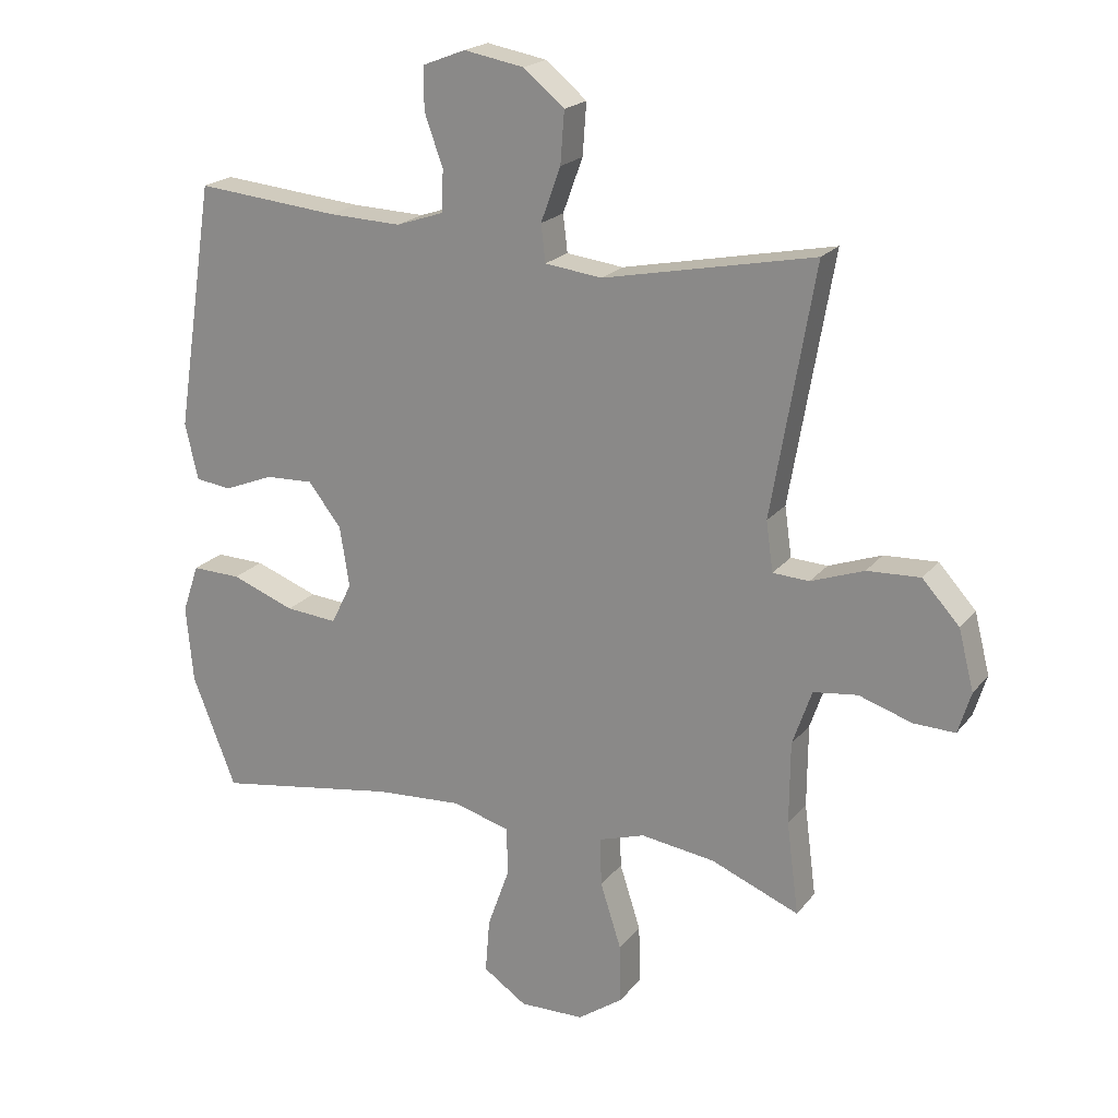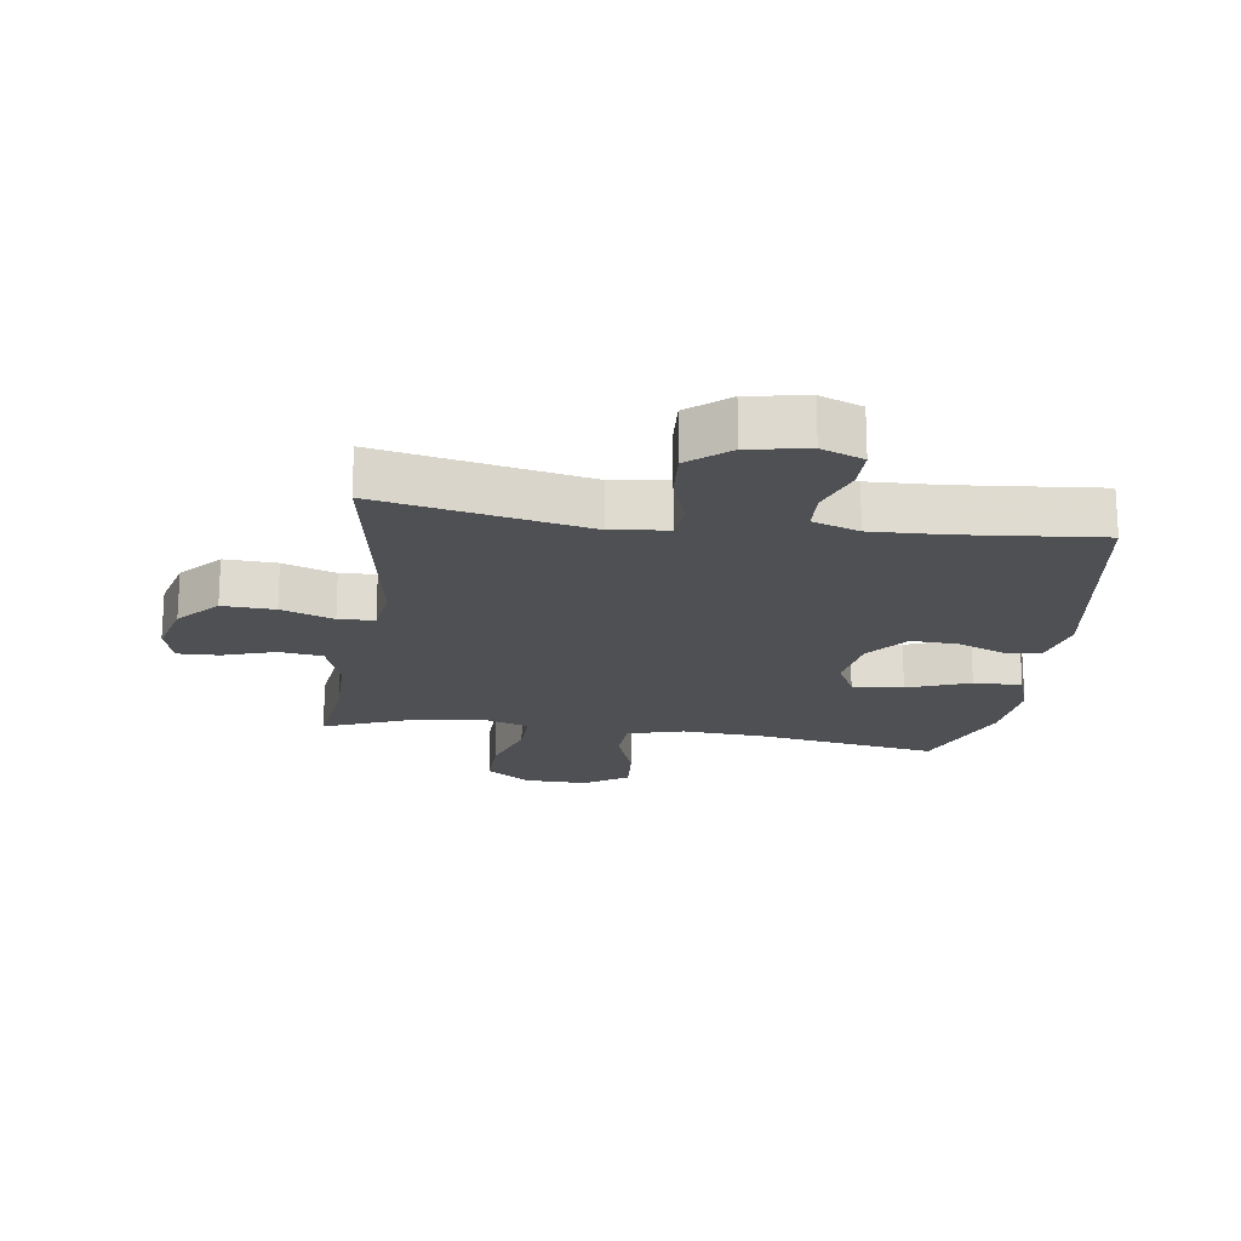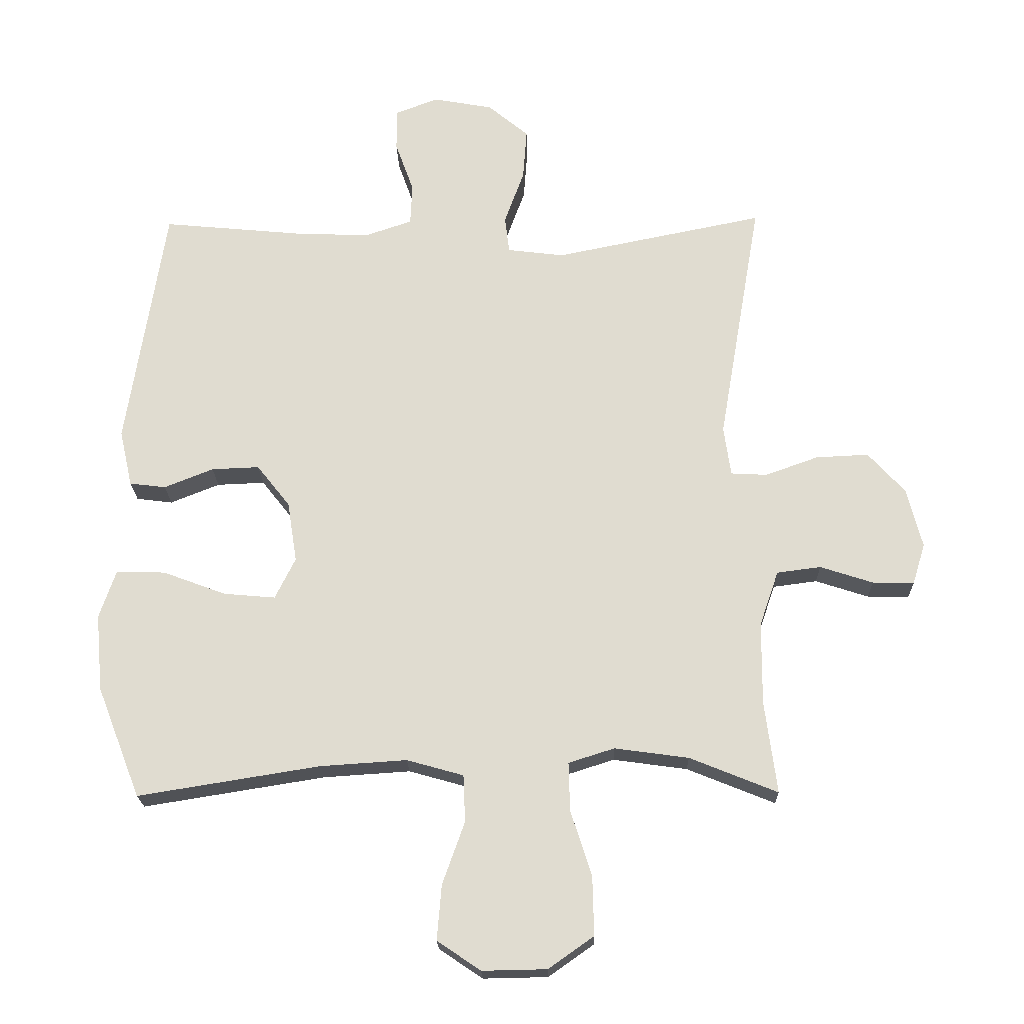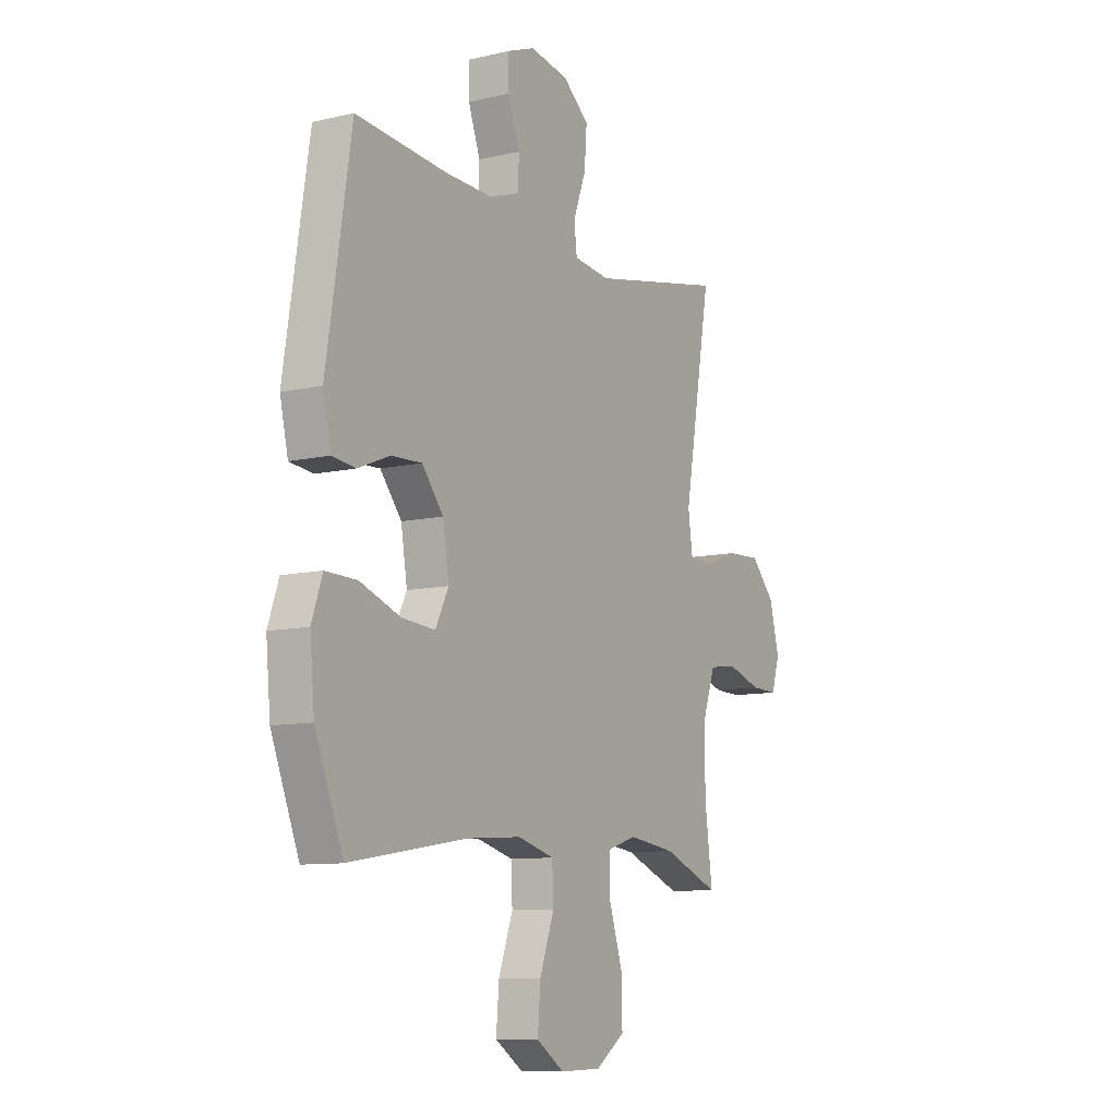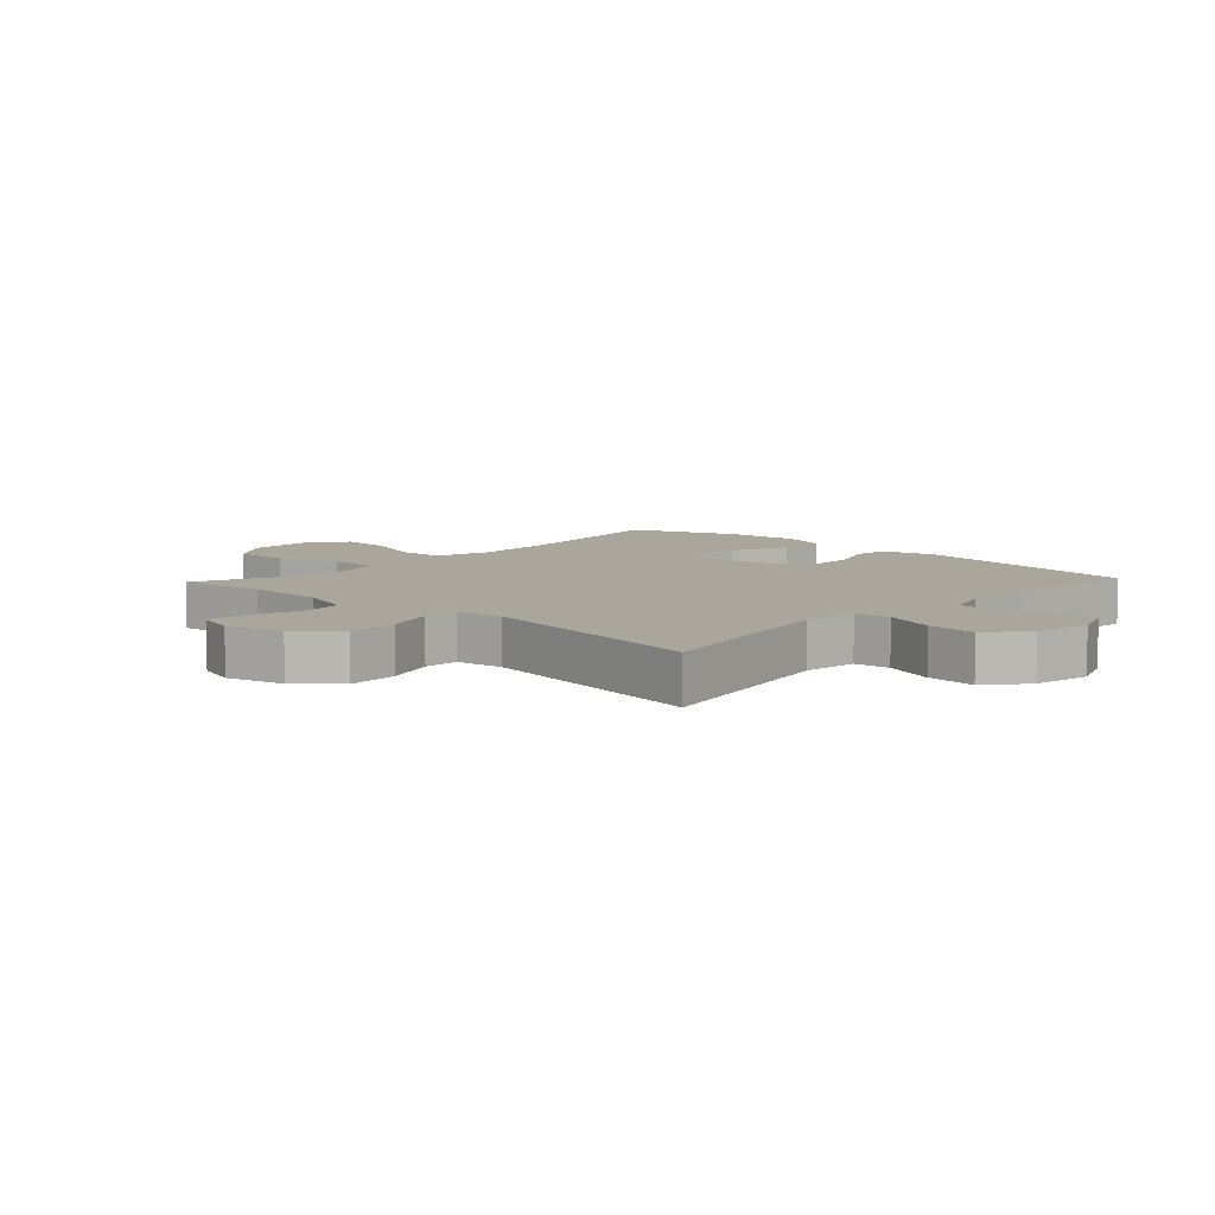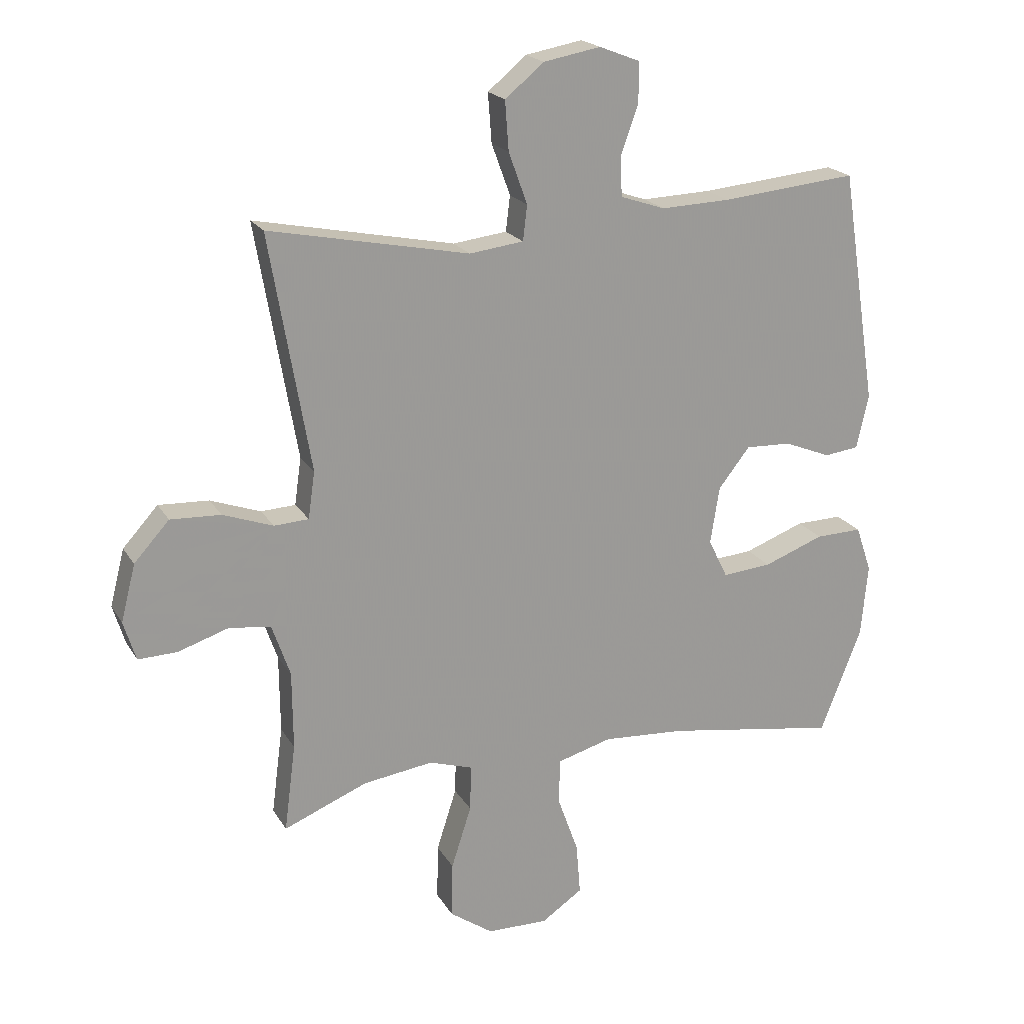
<metadata>
{"format":"obj","ext":"obj","renderer":"f3d","projection":"perspective","resolution":1024,"background":"white","views":[{"elev":20.4,"azim":-153.1,"up":"+Z"},{"elev":-19.2,"azim":-8.1,"up":"+Y"},{"elev":-20.7,"azim":-178.7,"up":"+Z"},{"elev":-9.6,"azim":121.3,"up":"+Z"},{"elev":7.9,"azim":-46.8,"up":"+Y"},{"elev":20.3,"azim":-22.5,"up":"+Z"}]}
</metadata>
<code>
v 0.5 0.07 0.5
v 0.56 0.07 0.113
v 0.54 0.07 0.024
v 0.483 0.07 0.017
v 0.406 0.07 0.048
v 0.331 0.07 0.051
v 0.279 0.07 -0.015
v 0.264 0.07 -0.11
v 0.296 0.07 -0.175
v 0.377 0.07 -0.168
v 0.476 0.07 -0.131
v 0.553 0.07 -0.129
v 0.579 0.07 -0.205
v 0.568 0.07 -0.326
v 0.5 0.07 -0.5
v 0.215 0.07 -0.454
v 0.079 0.07 -0.445
v -0.01 0.07 -0.47
v -0.013 0.07 -0.544
v 0.022 0.07 -0.642
v 0.029 0.07 -0.728
v -0.039 0.07 -0.774
v -0.14 0.07 -0.772
v -0.211 0.07 -0.722
v -0.209 0.07 -0.63
v -0.176 0.07 -0.527
v -0.174 0.07 -0.451
v -0.246 0.07 -0.428
v -0.362 0.07 -0.444
v -0.5 0.07 -0.5
v -0.481 0.07 -0.355
v -0.482 0.07 -0.226
v -0.512 0.07 -0.139
v -0.581 0.07 -0.13
v -0.664 0.07 -0.157
v -0.729 0.07 -0.159
v -0.749 0.07 -0.094
v -0.725 0.07 0
v -0.667 0.07 0.064
v -0.584 0.07 0.06
v -0.501 0.07 0.03
v -0.444 0.07 0.033
v -0.433 0.07 0.111
v -0.5 0.07 0.5
v -0.17 0.07 0.433
v -0.081 0.07 0.444
v -0.074 0.07 0.502
v -0.105 0.07 0.587
v -0.111 0.07 0.668
v -0.047 0.07 0.721
v 0.047 0.07 0.738
v 0.114 0.07 0.712
v 0.114 0.07 0.646
v 0.085 0.07 0.565
v 0.088 0.07 0.5
v 0.162 0.07 0.475
v 0.276 0.07 0.479
v 0.5 0 0.5
v 0.56 0 0.113
v 0.54 0 0.024
v 0.483 0 0.017
v 0.406 0 0.048
v 0.331 0 0.051
v 0.279 0 -0.015
v 0.264 0 -0.11
v 0.296 0 -0.175
v 0.377 0 -0.168
v 0.476 0 -0.131
v 0.553 0 -0.129
v 0.579 0 -0.205
v 0.568 0 -0.326
v 0.5 0 -0.5
v 0.215 0 -0.454
v 0.079 0 -0.445
v -0.01 0 -0.47
v -0.013 0 -0.544
v 0.022 0 -0.642
v 0.029 0 -0.728
v -0.039 0 -0.774
v -0.14 0 -0.772
v -0.211 0 -0.722
v -0.209 0 -0.63
v -0.176 0 -0.527
v -0.174 0 -0.451
v -0.246 0 -0.428
v -0.362 0 -0.444
v -0.5 0 -0.5
v -0.481 0 -0.355
v -0.482 0 -0.226
v -0.512 0 -0.139
v -0.581 0 -0.13
v -0.664 0 -0.157
v -0.729 0 -0.159
v -0.749 0 -0.094
v -0.725 0 0
v -0.667 0 0.064
v -0.584 0 0.06
v -0.501 0 0.03
v -0.444 0 0.033
v -0.433 0 0.111
v -0.5 0 0.5
v -0.17 0 0.433
v -0.081 0 0.444
v -0.074 0 0.502
v -0.105 0 0.587
v -0.111 0 0.668
v -0.047 0 0.721
v 0.047 0 0.738
v 0.114 0 0.712
v 0.114 0 0.646
v 0.085 0 0.565
v 0.088 0 0.5
v 0.162 0 0.475
v 0.276 0 0.479
f 52 53 54
f 51 52 54
f 50 51 54
f 49 50 54
f 48 49 54
f 47 48 54
f 46 47 54 55
f 43 44 45
f 42 43 45 46
f 39 40 41
f 38 39 41
f 37 38 41
f 36 37 41
f 35 36 41
f 34 35 41
f 33 34 41 42
f 46 55 56
f 42 46 56
f 33 42 56
f 32 33 56
f 24 25 26
f 23 24 26
f 22 23 26
f 21 22 26
f 20 21 26
f 19 20 26
f 18 19 26 27
f 17 18 27 28
f 14 15 16
f 13 14 16
f 12 13 16
f 11 12 16
f 10 11 16
f 9 10 16 17
f 8 9 17 28
f 3 4 5
f 2 3 5
f 1 2 5
f 57 1 5
f 57 5 6
f 57 6 7
f 56 57 7
f 32 56 7
f 31 32 7
f 31 7 8
f 30 31 8
f 29 30 8
f 8 28 29
f 111 110 109
f 111 109 108
f 111 108 107
f 111 107 106
f 111 106 105
f 111 105 104
f 112 111 104 103
f 102 101 100
f 103 102 100 99
f 98 97 96
f 98 96 95
f 98 95 94
f 98 94 93
f 98 93 92
f 98 92 91
f 99 98 91 90
f 113 112 103
f 113 103 99
f 113 99 90
f 113 90 89
f 83 82 81
f 83 81 80
f 83 80 79
f 83 79 78
f 83 78 77
f 83 77 76
f 84 83 76 75
f 85 84 75 74
f 73 72 71
f 73 71 70
f 73 70 69
f 73 69 68
f 73 68 67
f 74 73 67 66
f 85 74 66 65
f 62 61 60
f 62 60 59
f 62 59 58
f 62 58 114
f 63 62 114
f 64 63 114
f 64 114 113
f 64 113 89
f 64 89 88
f 65 64 88
f 65 88 87
f 65 87 86
f 86 85 65
f 1 58 59 2
f 2 59 60 3
f 3 60 61 4
f 4 61 62 5
f 5 62 63 6
f 6 63 64 7
f 7 64 65 8
f 8 65 66 9
f 9 66 67 10
f 10 67 68 11
f 11 68 69 12
f 12 69 70 13
f 13 70 71 14
f 14 71 72 15
f 15 72 73 16
f 16 73 74 17
f 17 74 75 18
f 18 75 76 19
f 19 76 77 20
f 20 77 78 21
f 21 78 79 22
f 22 79 80 23
f 23 80 81 24
f 24 81 82 25
f 25 82 83 26
f 26 83 84 27
f 27 84 85 28
f 28 85 86 29
f 29 86 87 30
f 30 87 88 31
f 31 88 89 32
f 32 89 90 33
f 33 90 91 34
f 34 91 92 35
f 35 92 93 36
f 36 93 94 37
f 37 94 95 38
f 38 95 96 39
f 39 96 97 40
f 40 97 98 41
f 41 98 99 42
f 42 99 100 43
f 43 100 101 44
f 44 101 102 45
f 45 102 103 46
f 46 103 104 47
f 47 104 105 48
f 48 105 106 49
f 49 106 107 50
f 50 107 108 51
f 51 108 109 52
f 52 109 110 53
f 53 110 111 54
f 54 111 112 55
f 55 112 113 56
f 56 113 114 57
f 57 114 58 1

</code>
